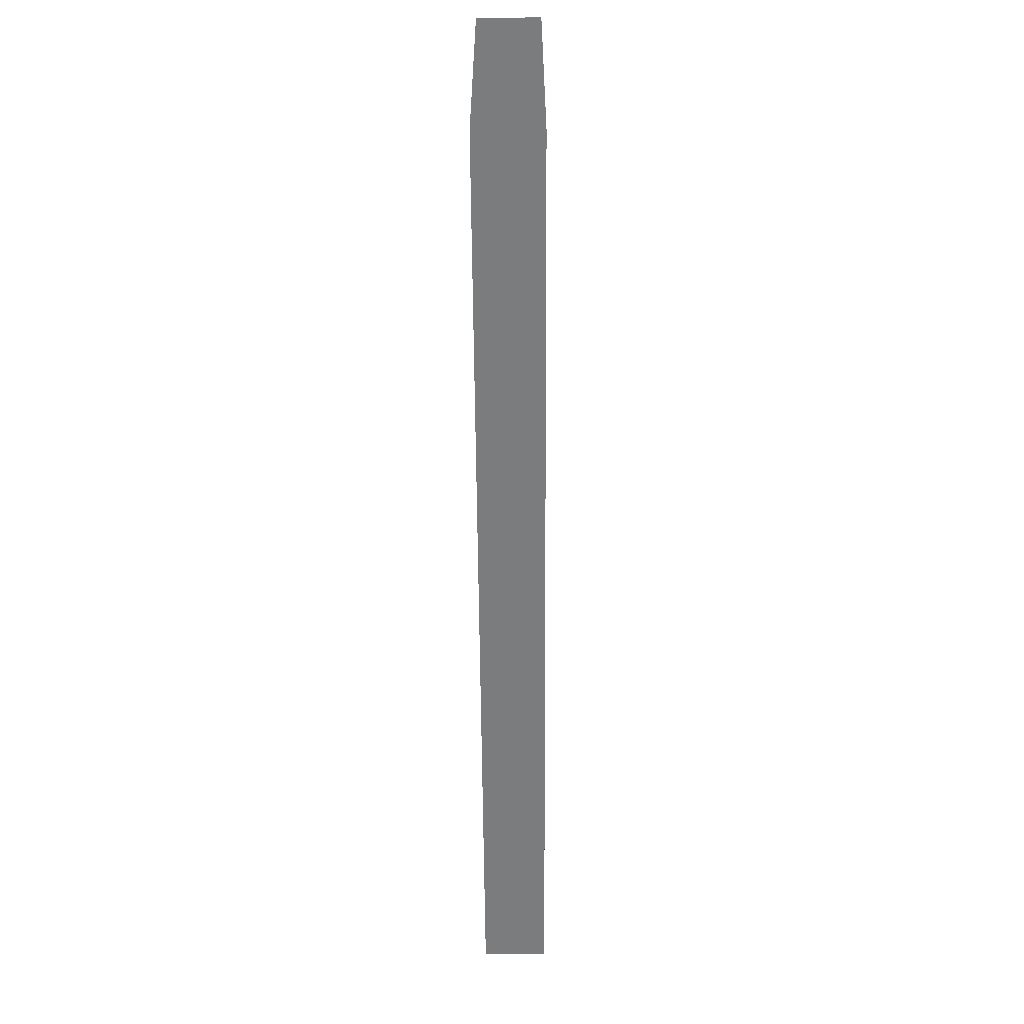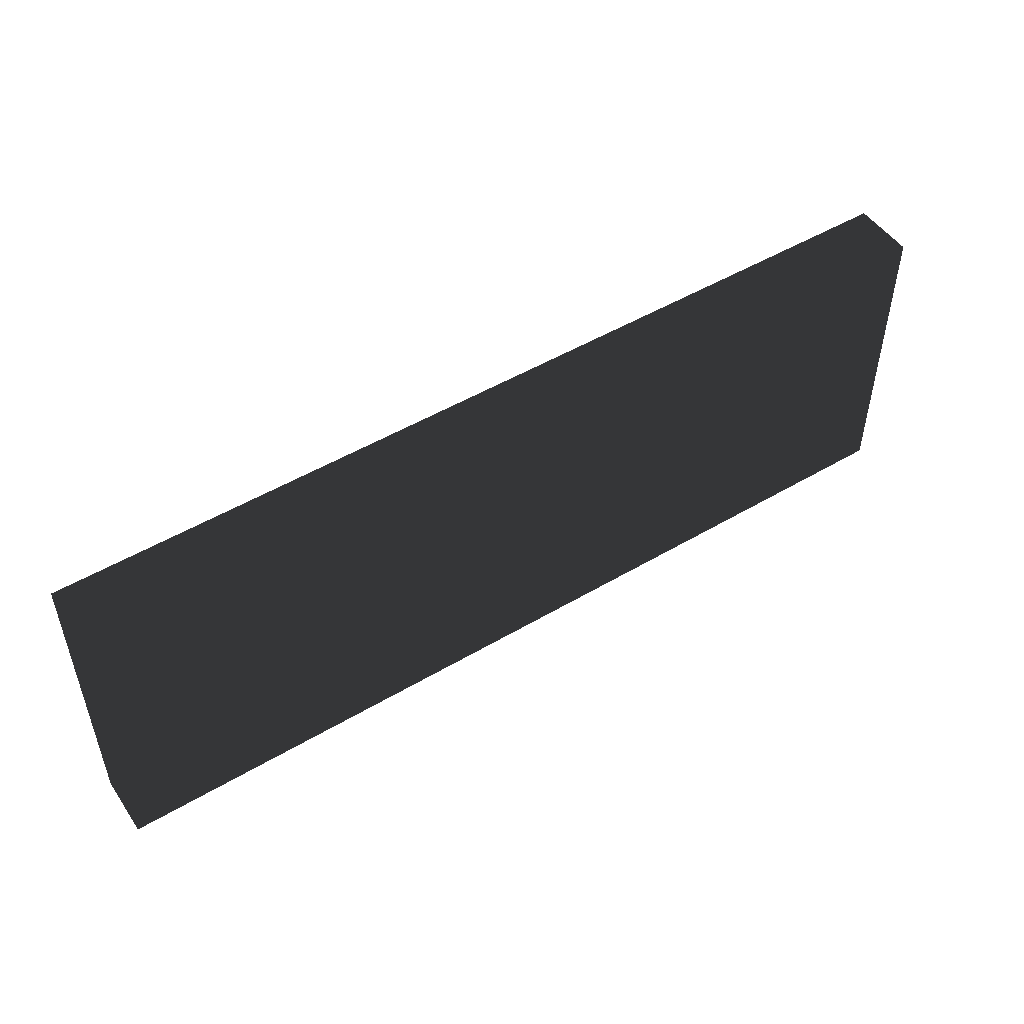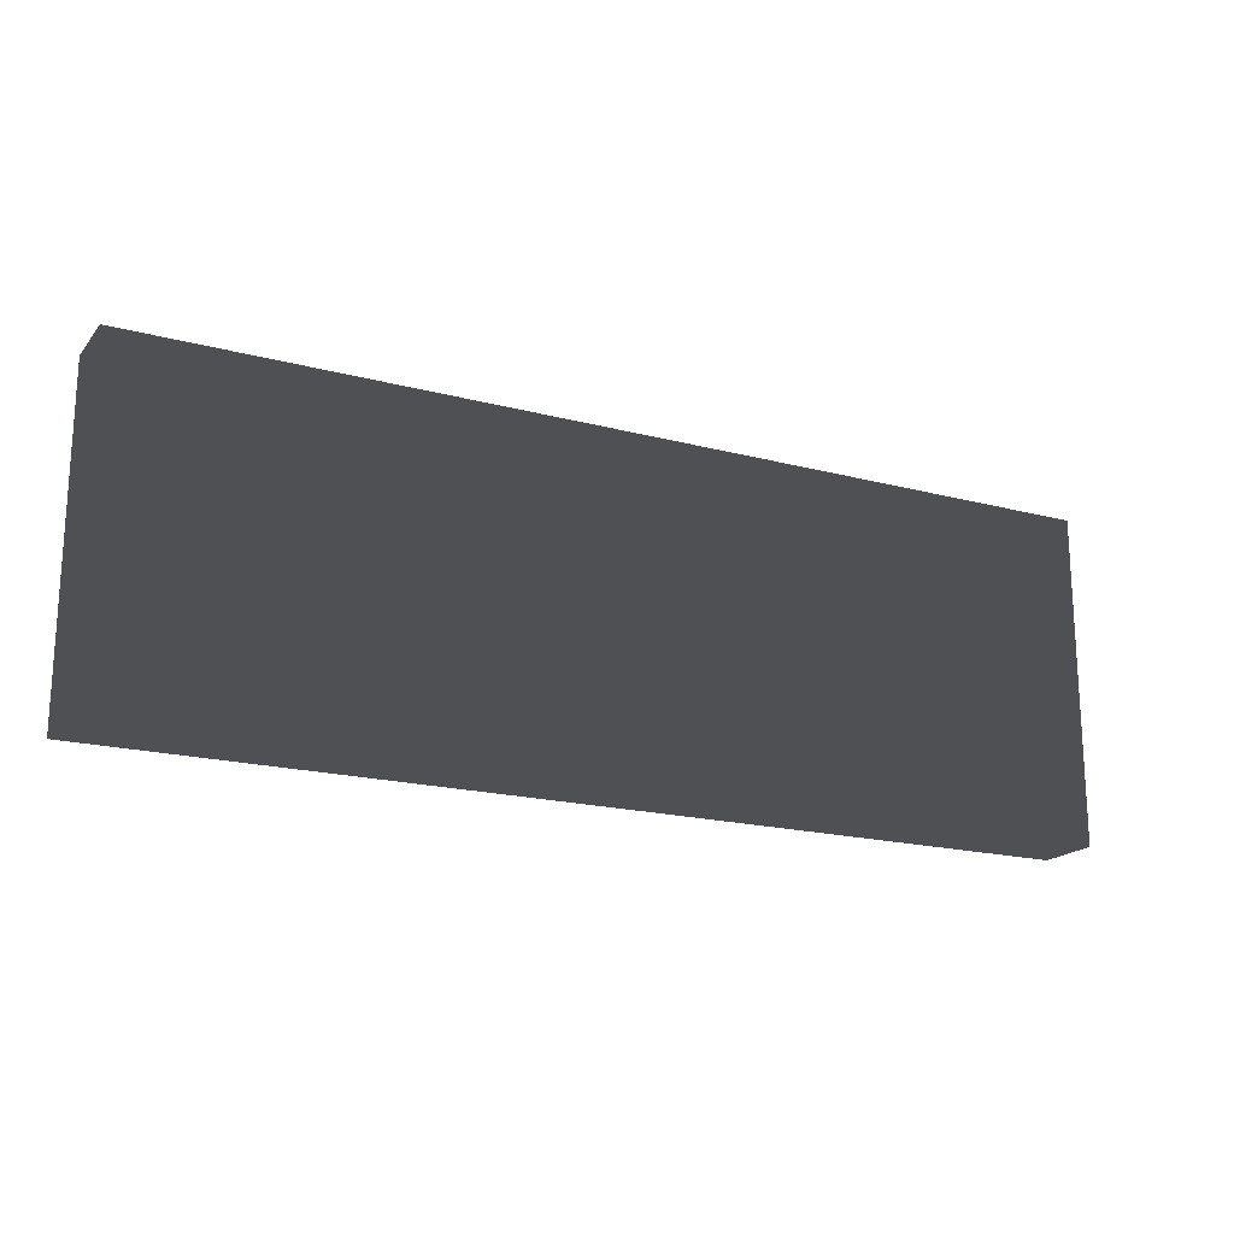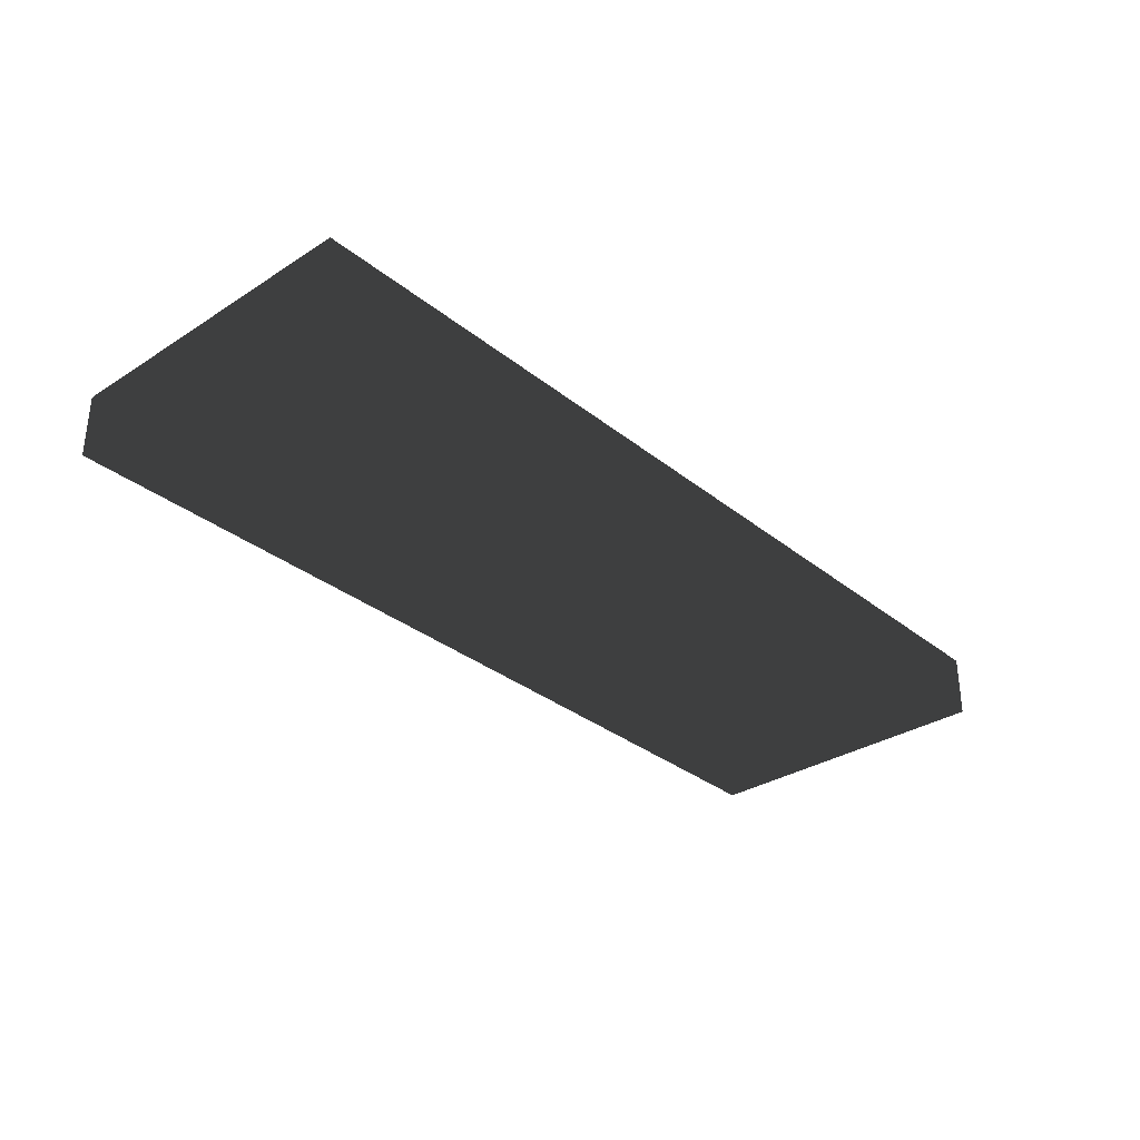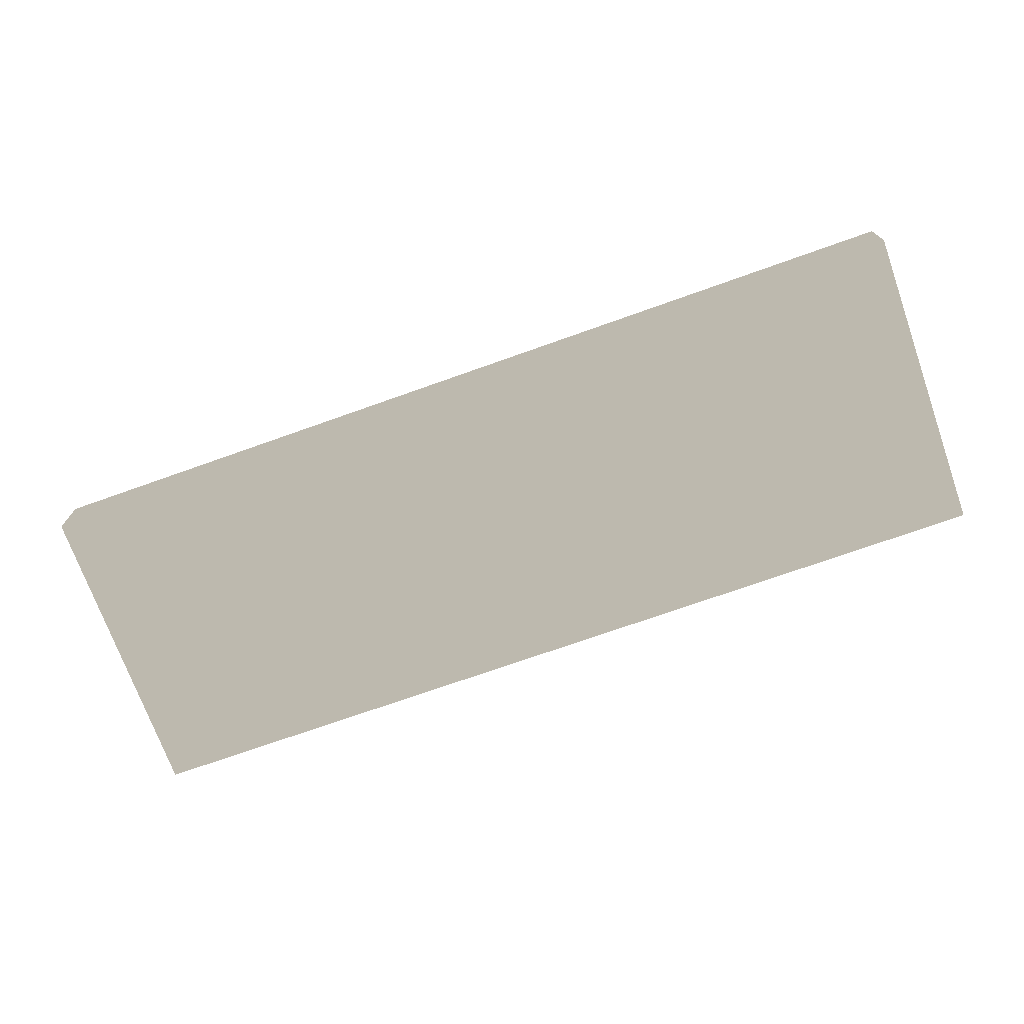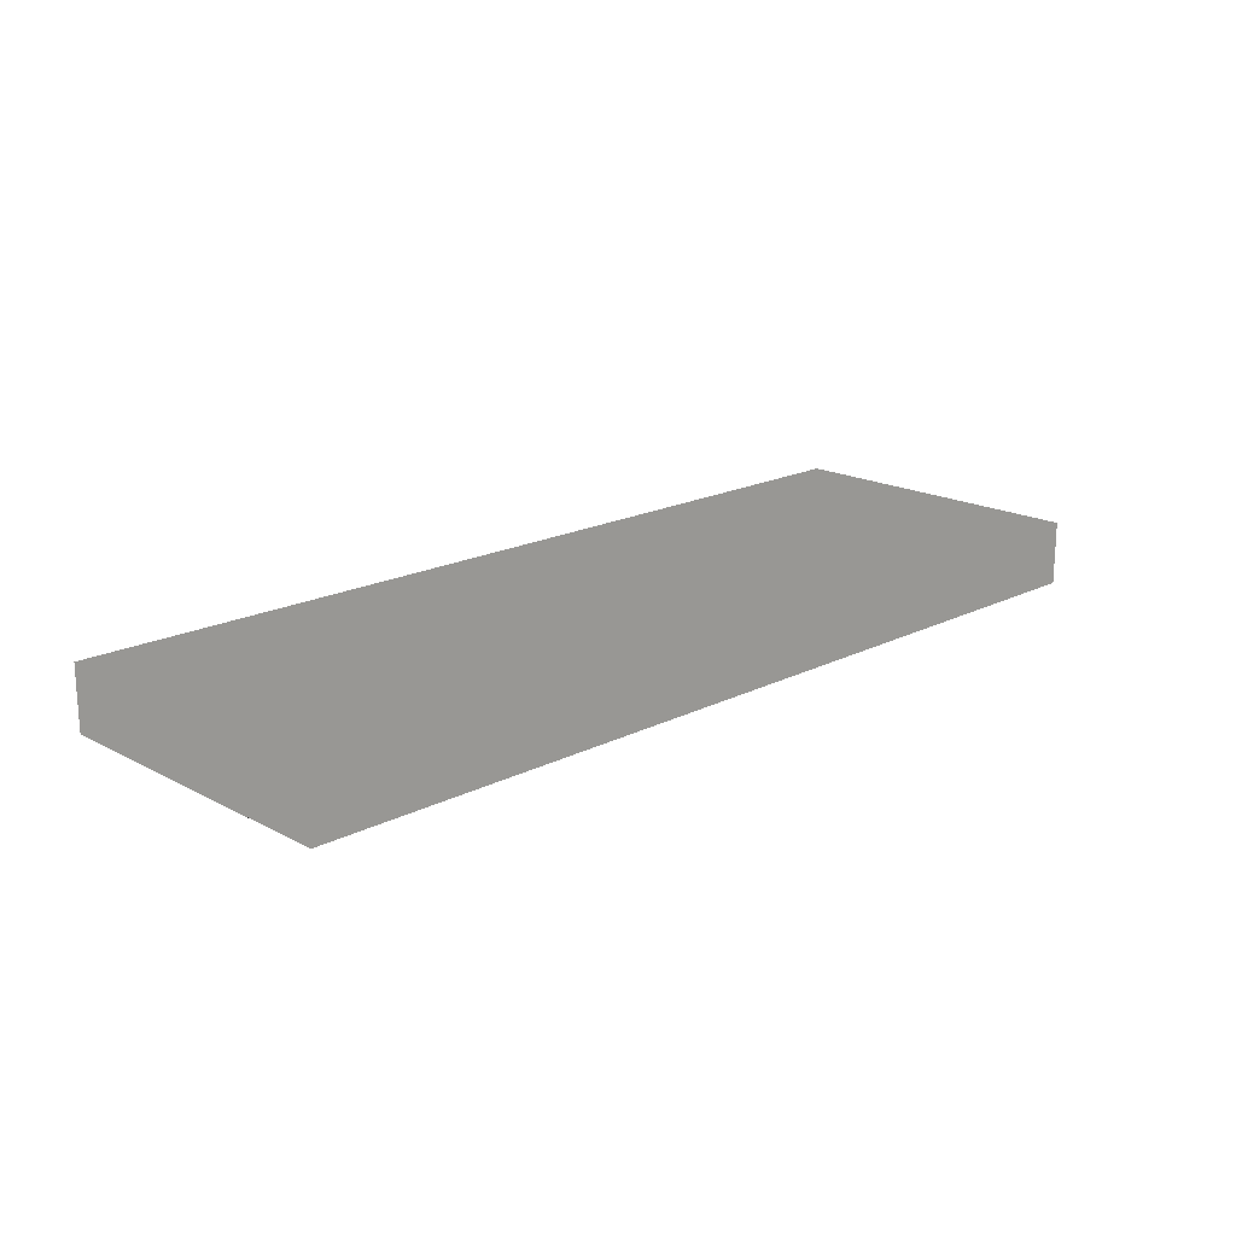
<metadata>
{"format":"obj","ext":"obj","renderer":"f3d","projection":"perspective","resolution":1024,"background":"white","views":[{"elev":-58.6,"azim":90.4,"up":"+Z"},{"elev":50.1,"azim":147.0,"up":"+Z"},{"elev":-18.7,"azim":-26.9,"up":"+Z"},{"elev":-32.1,"azim":-48.1,"up":"+Y"},{"elev":-72.2,"azim":-160.4,"up":"+Y"},{"elev":18.1,"azim":135.6,"up":"+Y"}]}
</metadata>
<code>
v 0.28 -0.03 0.29
v 0.72 -0.03 0.29
v 0.72 -1.388e-17 0.29
v 0.28 -1.388e-17 0.29
v 0.28 -0.03 0.44
v 0.72 -0.03 0.44
v 0.72 -1.388e-17 0.44
v 0.28 -1.388e-17 0.44
f 1 2 3 4
f 5 8 7 6
f 1 4 8 5
f 2 6 7 3
f 1 5 6 2
f 4 3 7 8

</code>
